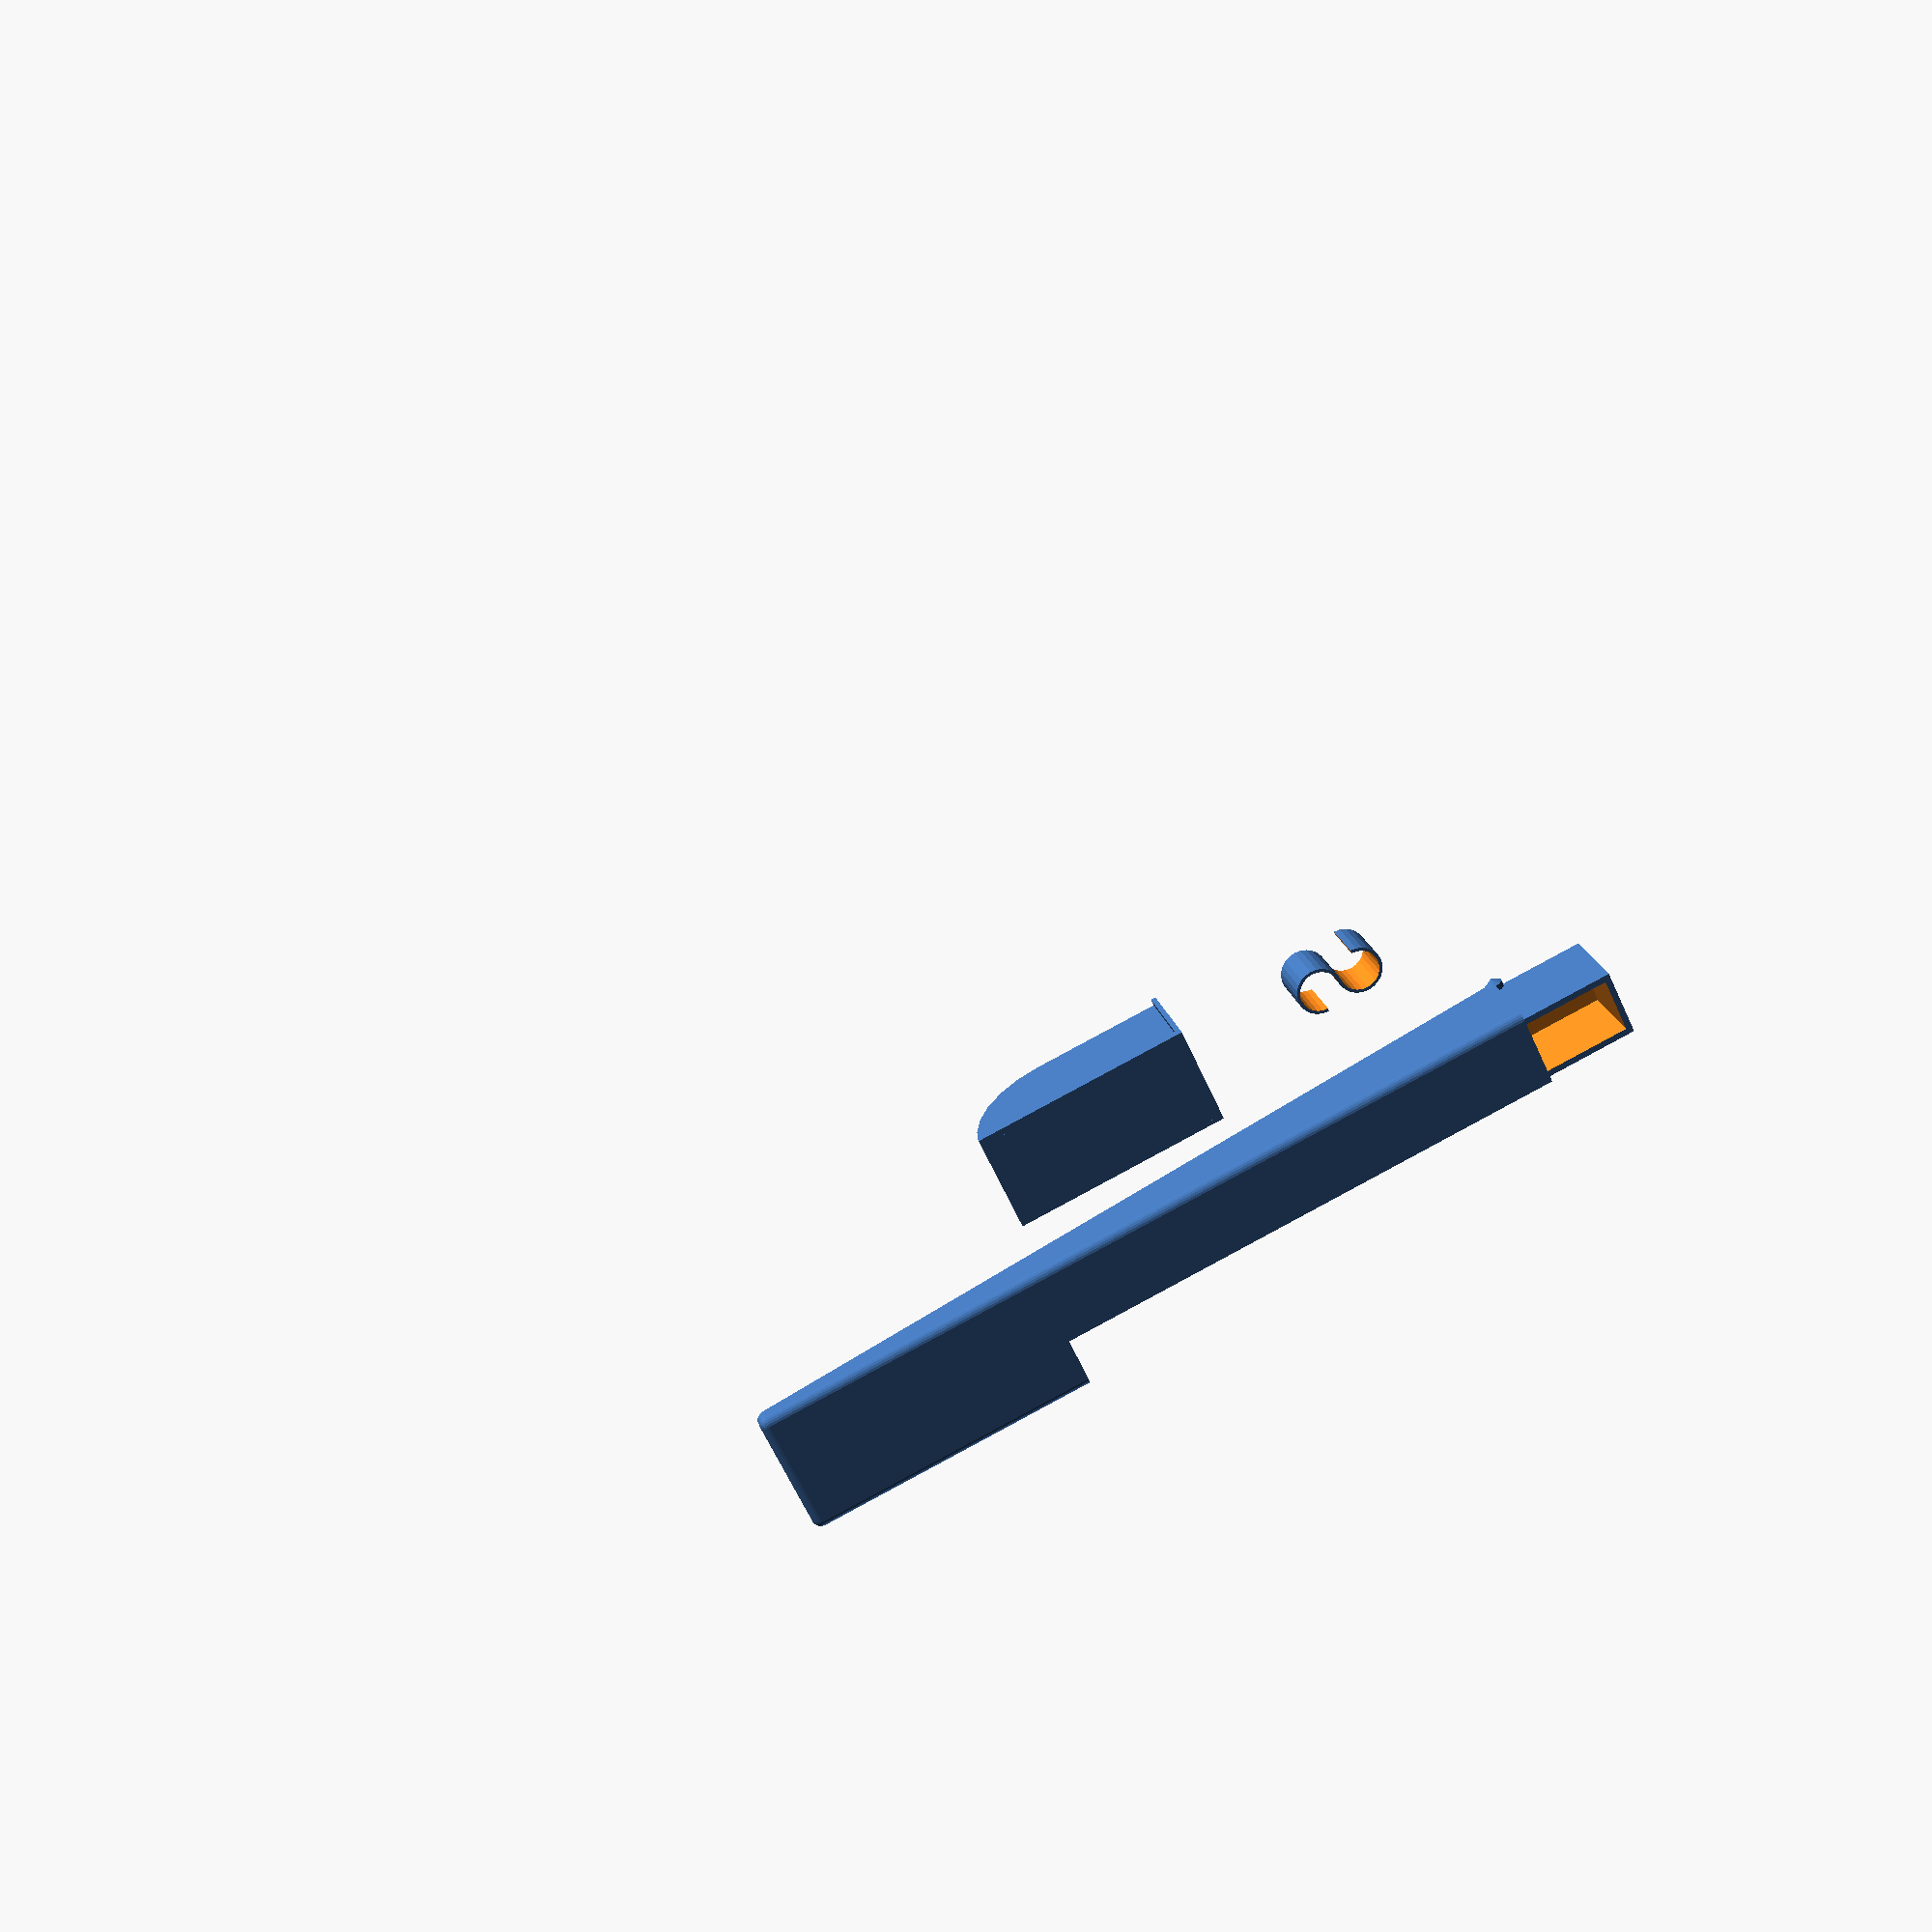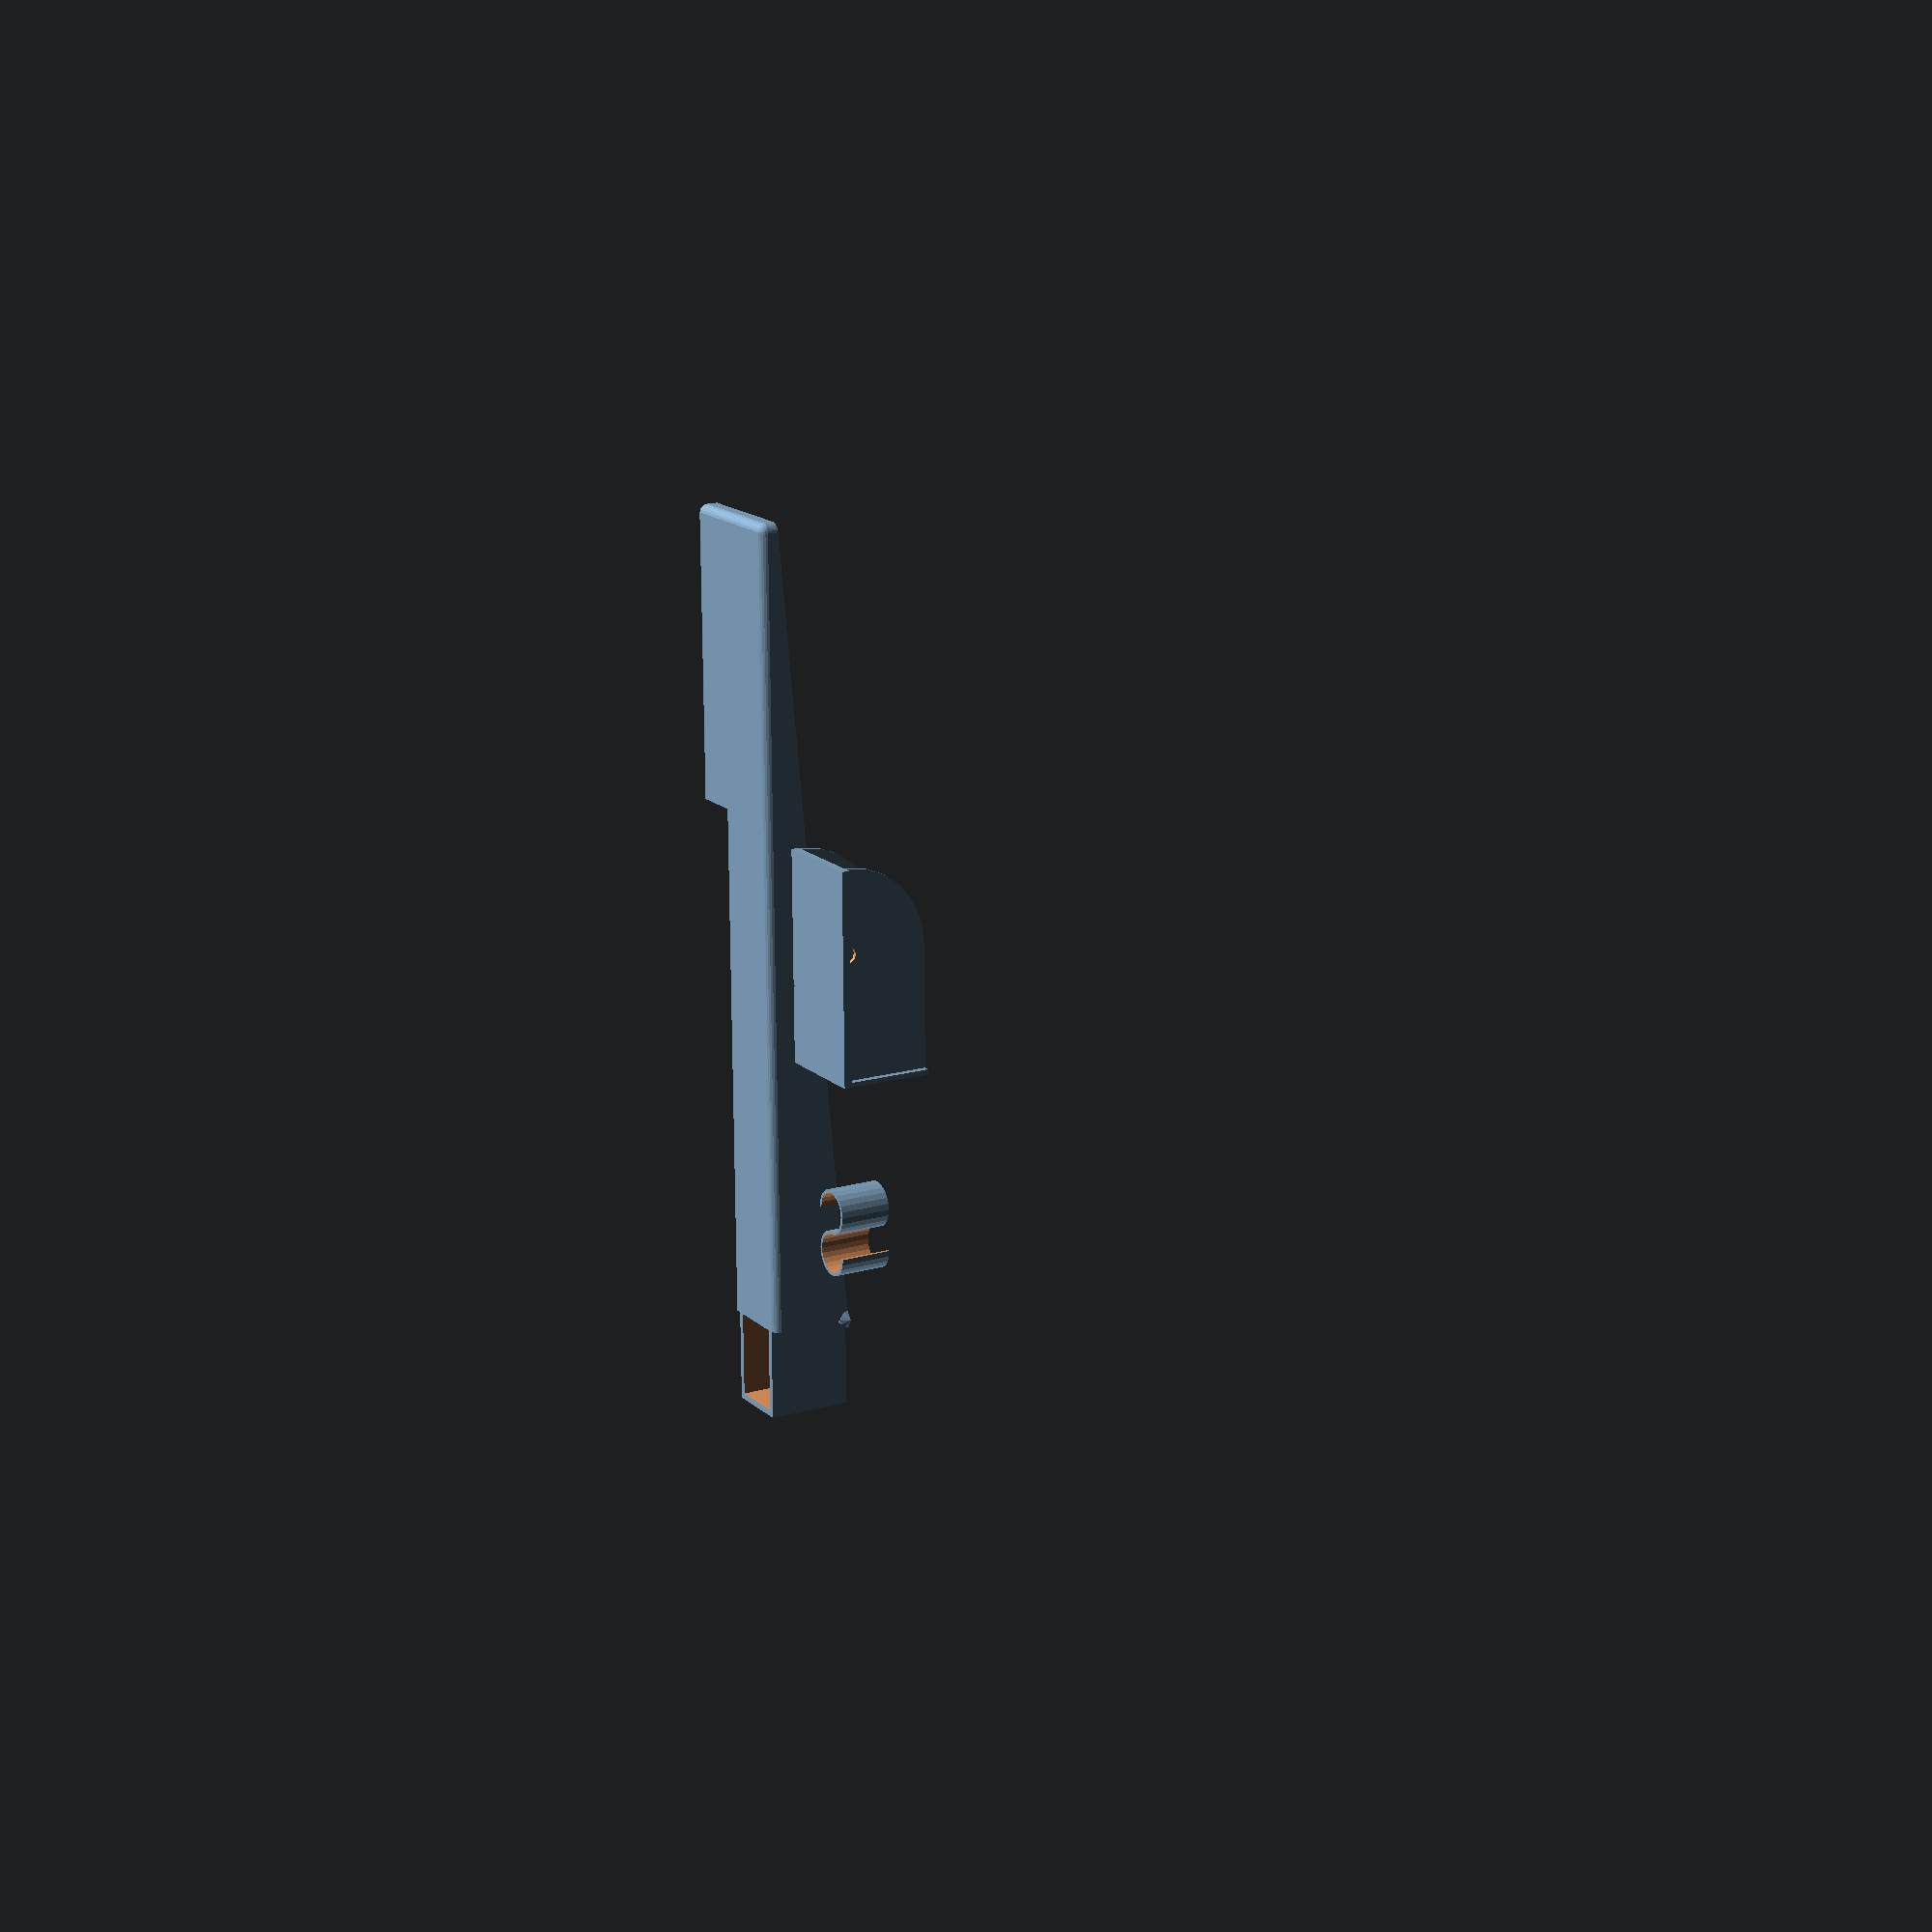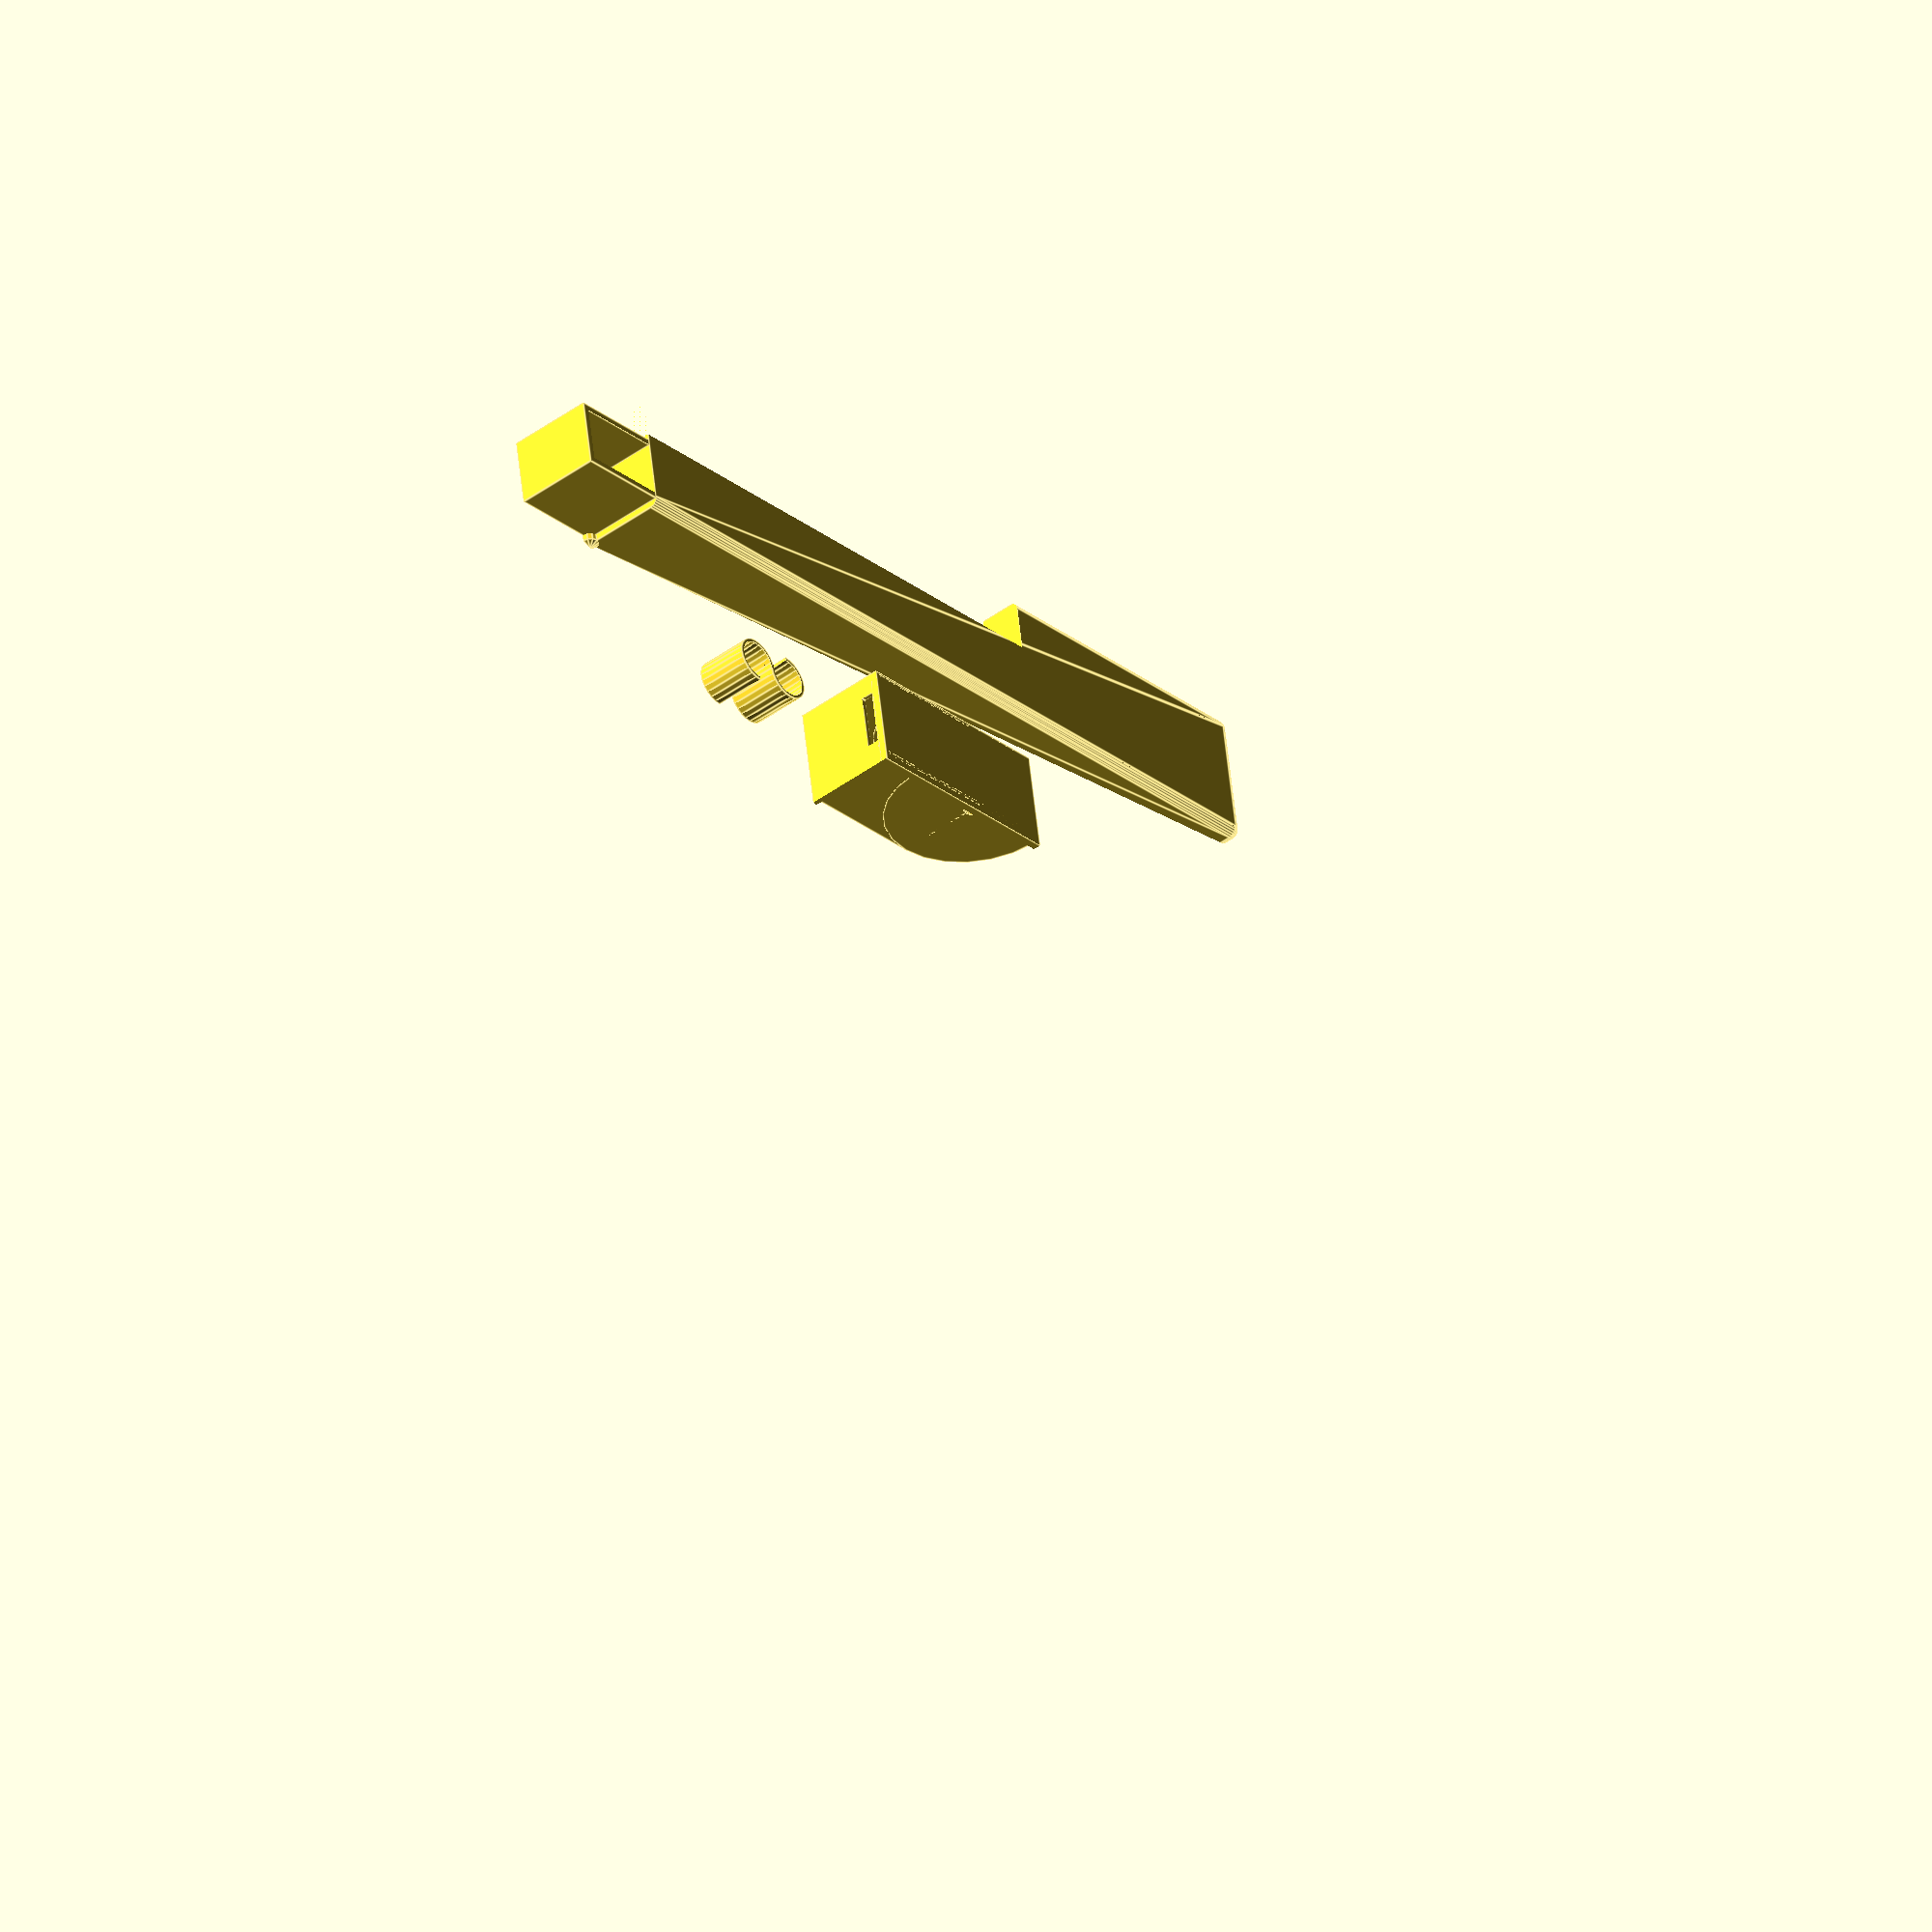
<openscad>
/* piano-keyboard.scad - piano keyboard with dimensions copied from my midi keyboard
 * William de Beaumont
 * 2017-02-04
 */

/* TODO
 * - abandon back with pennies or springs
 *  - instead put a y-axis hole in back, to put in a long bolt (~4cm?) with 1 or
 *    2 nuts at the back end (or 1 nut and a bunch of washers)
 *  - nuts must be narrower than black_width
 *  - need to keep *some* of the back, so that there's a flat part to balance
 *    on in the key up position. no need for the current back hole, though
 *   - or just make the bolt hole close to the bottom so the nut hits the ground
 * - make support only wall_thickness around hinge, with no back part (tall
 *   single walls delaminate easily, and the back would be in the way of the
 *   bolt)
 */

// measurements taken from my optimus md-1150
octave = 162.5;
white_width = 21.8;
white_gap = octave / 7 - white_width; // suspiciously close to sqrt(2)
black_width = 11; // but slightly narrower at the top
black_top_width = 9.8; // ?
white_depth = 134;
black_min_depth = 77; // at top
black_max_depth = 84; // at bottom, next to top of white key
white_travel = 16.9 - 6.1; // at max end of white key
black_travel = 12 - 5.6; // ? at max end of black key (but tilted)
// height of black key above white key, with neither depressed
black_min_height = 8; // at min end of key, toward fulcrum
black_max_height = 12; // at max end of key
corner_radius = 1.5; // ? approx (maybe less for top of black keys)
// ^^^ doesn't apply to cutouts in white keys for black keys

// measurements from paper transfer
c_stem_width = 13;
d_stem_width = 14;
e_stem_width = 12.75;
f_stem_width = 12.1;
g_stem_width = 12.15;
a_stem_width = 12.15;
b_stem_width = 12.1;

black_gap =
  (octave - 
    ( // add up everything but the black gaps
      c_stem_width +
      d_stem_width +
      e_stem_width +
      f_stem_width +
      g_stem_width +
      a_stem_width +
      b_stem_width +
      5*black_width +
      2*white_gap
    )
  ) / 10;

c_x = 0;
c_sharp_x = c_x + c_stem_width + black_gap;
d_x = c_sharp_x + black_width + black_gap;
d_sharp_x = d_x + d_stem_width + black_gap;
e_x = d_sharp_x + black_width + black_gap;
f_x = e_x + e_stem_width + white_gap;
f_sharp_x = f_x + f_stem_width + black_gap;
g_x = f_sharp_x + black_width + black_gap;
g_sharp_x = g_x + g_stem_width + black_gap;
a_x = g_sharp_x + black_width + black_gap;
a_sharp_x = a_x + a_stem_width + black_gap;
b_x = a_sharp_x + black_width + black_gap;

// end measurements

wall_thickness = 1;
white_thickness = 2*corner_radius;
gap = 0.3;
thin_wall_deduction = 0.2;/* for imperfect printing */
epsilon = 0.01;

key_back_width = black_width;
//key_back_depth = 19 + wall_thickness + 2*gap; // enough to fit a penny around the X axis
key_back_depth = 15;
support_back_depth = 20;
white_back_height = white_travel + white_thickness;
black_back_height = white_back_height + black_min_height;

hinge_radius = corner_radius;
hinge_height = (white_gap - gap)/2 + 0.25/*for imperfect printing*/;

spring_thickness = 0.5; // 1 layer
spring_radius = 3.7; // slightly smaller than would fit without stretching
spring_width = key_back_width - 2*(wall_thickness + gap);

spring_gap_height = 2;
spring_gap_width = spring_width + 2*(gap-epsilon);

$fn=24;

module white_key(left_cutout, right_cutout) {
    translate([-left_cutout,0,0])
  union() {
    // front
    difference() {
      intersection() {
	minkowski() {
	    translate([corner_radius,-(white_depth-corner_radius),0])
	  cube([white_width-2*corner_radius, white_depth-corner_radius, white_travel + white_thickness -corner_radius]);
	  sphere(r=corner_radius);
	}
	  translate([-epsilon,-(white_depth+epsilon),0])
	cube([white_width+2*epsilon, white_depth+epsilon, white_travel + white_thickness +epsilon]);
	// the "10" in the following I think should be:
	// white_thickness*white_travel/sqrt(white_depth*white_depth+white_travel*white_travel)
	// but obviously I made a mistake because that still cuts into the front
	  rotate([-atan2(white_travel, white_depth),0,0])
	  translate([0,-white_depth-10,0])
	cube([white_width+2*epsilon, white_depth + 10, white_travel + white_thickness]);
      }
      if (left_cutout > 0) {
	  translate([-epsilon, epsilon-(black_max_depth + black_gap), -epsilon])
	cube([left_cutout + epsilon, black_max_depth + black_gap, white_travel + white_thickness + 2*epsilon]);
      }
      if (right_cutout > 0) {
	  translate([white_width - right_cutout, epsilon-(black_max_depth + black_gap), -epsilon])
	cube([right_cutout + epsilon, black_max_depth + black_gap, white_travel + white_thickness + 2*epsilon]);
      }
    }
    // back
      translate([left_cutout + (white_width - left_cutout - right_cutout - key_back_width) / 2, 0, 0])
    difference() {
      cube([key_back_width, key_back_depth, white_back_height]);
        translate([wall_thickness, -epsilon, wall_thickness])
      cube([key_back_width - 2*wall_thickness, key_back_depth - wall_thickness + epsilon, white_back_height - wall_thickness + epsilon]);
    }
    // hinge
      translate([left_cutout,0,0])
    intersection() {
	rotate([0,90,0])
      rotate_extrude(convexity=2, $fn=12) {
	polygon(points=[
	  [0, -hinge_height],
	  [hinge_radius, 0],
	  [hinge_radius, white_width-left_cutout-right_cutout],
	  [0, white_width-left_cutout-right_cutout+hinge_height],
	]);
      }
      union() {
	  translate([-(hinge_height+epsilon),0,0])
	cube([white_width+2*hinge_height+2*epsilon, hinge_radius+epsilon, hinge_radius+epsilon]);
	  rotate([-atan2(white_travel, white_depth),0,0])
	  translate([-(hinge_height+epsilon),-hinge_radius,0])
	cube([white_width+2*hinge_height+2*epsilon, hinge_radius+epsilon, hinge_radius+epsilon]);
      }
    }
  }
}

module black_key() {
  /* no-radius version
    translate([0,0,white_travel + white_thickness])
  polyhedron(
    points=[
      // at top of white keys
      [		 0,			0, 0],
      [black_width,			0, 0],
      [		 0,	-black_max_depth,  0],
      [black_width,	-black_max_depth,  0],
      // at top of black key
      [(black_width - black_top_width)/2,
       0,
       black_min_height],
      [black_width - (black_width - black_top_width)/2,
       0,
       black_min_height],
      [(black_width - black_top_width)/2,
       -black_min_depth,
       black_max_height],
      [black_width - (black_width - black_top_width)/2,
       -black_min_depth,
       black_max_height]
    ],
    faces=[
      [0,2,3,1], // bottom
      [4,5,7,6], // top
      [0,4,6,2], // left
      [1,3,7,5], // right
      [0,1,5,4], // back
      [2,6,7,3], // front
    ],
    convexity=2
  );*/
  // radius version
  difference() {
    union() {
      // bottom (under top of white keys)
	translate([0, -(black_max_depth-corner_radius), 0])
      cube([black_width, black_max_depth-corner_radius, white_travel + white_thickness]);
	translate([corner_radius, -black_max_depth, 0])
      cube([black_width - 2*corner_radius, corner_radius, white_travel + white_thickness]);
	translate([corner_radius, -(black_max_depth-corner_radius), 0])
      cylinder(r=corner_radius, h=white_travel + white_thickness);
	translate([black_width - corner_radius, -(black_max_depth-corner_radius), 0])
      cylinder(r=corner_radius, h=white_travel + white_thickness);
      // back
      cube([key_back_width, key_back_depth, black_back_height]);
      // top (over top of white keys)
      minkowski() {
	  translate([0,0,white_travel + white_thickness])
	polyhedron(
	  points=[
	    // at top of white keys
	    [corner_radius,				0,		0],
	    [black_width-corner_radius,			0,		0],
	    [corner_radius,	-black_max_depth+corner_radius,		0],
	    [black_width-corner_radius,-black_max_depth+corner_radius,	0],
	    // at top of black key
	    [(black_width - black_top_width)/2+corner_radius,
	     0,
	     black_min_height-corner_radius],
	    [black_width - (black_width - black_top_width)/2 - corner_radius,
	     0,
	     black_min_height-corner_radius],
	    [(black_width - black_top_width)/2+corner_radius,
	     -black_min_depth+corner_radius,
	     black_max_height-corner_radius],
	    [black_width - (black_width - black_top_width)/2 - corner_radius,
	     -black_min_depth+corner_radius,
	     black_max_height-corner_radius]
	  ],
	  faces=[
	    [0,2,3,1], // bottom
	    [4,5,7,6], // top
	    [0,4,6,2], // left
	    [1,3,7,5], // right
	    [0,1,5,4], // back
	    [2,6,7,3], // front
	  ],
	  convexity=2
	);
	sphere(r=corner_radius);
      }
    }
    // bottom angle
      rotate([-atan2(black_travel, black_max_depth),0,0])
      translate([-epsilon,-black_max_depth-10, -white_travel])
    cube([black_width+2*epsilon, black_max_depth + 10, white_travel]);
    // top angle
      translate([0,0, white_travel + white_thickness + black_min_height + epsilon])
      rotate([-(atan2(black_max_height-black_min_height, black_min_depth) /* fudge factor? */+5*epsilon),0,0])
      translate([-epsilon,-black_max_depth, 0])
    cube([black_width+2*epsilon, key_back_depth + black_max_depth + 10, white_travel]);
    // back holes
      translate([wall_thickness, -epsilon, wall_thickness])
    cube([key_back_width - 2*wall_thickness, key_back_depth - wall_thickness + epsilon, black_back_height - wall_thickness + epsilon]);
      translate([wall_thickness+epsilon, key_back_depth-(wall_thickness+epsilon), white_travel + white_thickness])
    cube([spring_gap_width, wall_thickness + 2*epsilon, spring_gap_height]);
  }
  // hinge
  intersection() {
      rotate([0,90,0])
    rotate_extrude(convexity=2, $fn=12) {
      polygon(points=[
	[0, -hinge_height],
	[hinge_radius, 0],
	[hinge_radius, black_width],
	[0, black_width+hinge_height],
      ]);
    }
    union() {
	translate([-(hinge_height+epsilon),0,0])
      cube([black_width+2*hinge_height+2*epsilon, hinge_radius+epsilon, hinge_radius+epsilon]);
	rotate([-atan2(black_travel, black_max_depth),0,0])
	translate([-(hinge_height+epsilon),-hinge_radius,0])
      cube([black_width+2*hinge_height+2*epsilon, hinge_radius+epsilon, hinge_radius+epsilon]);
    }
  }
}

module octave_white_keys() {
  translate([c_x,0,0]) white_key(0, white_width - c_stem_width);
    translate([d_x,0,0])
  white_key(
    d_x - (white_width + white_gap),
    2*white_width + white_gap - (d_sharp_x - black_gap)
  );
    translate([e_x,0,0])
  white_key(
    e_x - 2*(white_width + white_gap),
    0
  );
    translate([f_x,0,0])
  white_key(
    0,
    4*white_width + 3*white_gap - (f_sharp_x - black_gap)
  );
    translate([g_x,0,0])
  white_key(
    g_x - 4*(white_width + white_gap),
    5*white_width + 4*white_gap - (g_sharp_x - black_gap)
  );
    translate([a_x,0,0])
  white_key(
    a_x - 5*(white_width + white_gap),
    6*white_width + 5*white_gap - (a_sharp_x - black_gap)
  );
    translate([b_x,0,0])
  white_key(
    b_x - 6*(white_width + white_gap),
    0
  );
}

module octave_black_keys() {
  translate([c_sharp_x,0,0]) black_key();
  translate([d_sharp_x,0,0]) black_key();
  translate([f_sharp_x,0,0]) black_key();
  translate([g_sharp_x,0,0]) black_key();
  translate([a_sharp_x,0,0]) black_key();
}

module octave() {
  octave_white_keys();
  octave_black_keys();
}

module spring() {
  difference() {
    cylinder(r=spring_radius, h=spring_width);
      translate([0,0,-epsilon])
    cylinder(r=spring_radius-spring_thickness, h=spring_width + 2*epsilon);
      translate([0, -(spring_radius+epsilon), -epsilon])
    cube([spring_radius+epsilon, spring_radius+epsilon, spring_width + 2*epsilon]);
  }
    translate([-epsilon,-(2*spring_radius-spring_thickness), 0])
  difference() {
    cylinder(r=spring_radius, h=spring_width);
      translate([0,0,-epsilon])
    cylinder(r=spring_radius-spring_thickness, h=spring_width + 2*epsilon);
      translate([-(spring_radius+epsilon), 0, -epsilon])
    cube([spring_radius+epsilon, spring_radius+epsilon, spring_width + 2*epsilon]);
  }
}

module spring_assembled() {
    translate([spring_width,support_back_depth,spring_radius + spring_gap_height - 2*gap])
    rotate([-60,0,0])
    rotate([0,-90,0])
  spring();
}

module springs_assembled() {
  translate([(c_x+c_sharp_x-spring_width-black_gap)/2,0,0]) spring_assembled();
  translate([(c_sharp_x+d_x-spring_width-black_gap)/2,0,0]) spring_assembled();
  translate([(d_x+d_sharp_x-spring_width-black_gap)/2,0,0]) spring_assembled();
  translate([(d_sharp_x+e_x-spring_width-black_gap)/2,0,0]) spring_assembled();
  translate([(e_x+f_x      -spring_width-white_gap)/2,0,0]) spring_assembled();
  translate([(f_x+f_sharp_x-spring_width-black_gap)/2,0,0]) spring_assembled();
  translate([(f_sharp_x+g_x-spring_width-black_gap)/2,0,0]) spring_assembled();
  translate([(g_x+g_sharp_x-spring_width-black_gap)/2,0,0]) spring_assembled();
  translate([(g_sharp_x+a_x-spring_width-black_gap)/2,0,0]) spring_assembled();
  translate([(a_x+a_sharp_x-spring_width-black_gap)/2,0,0]) spring_assembled();
  translate([(a_sharp_x+b_x-spring_width-black_gap)/2,0,0]) spring_assembled();
  translate([(b_x+octave   -spring_width-white_gap)/2,0,0]) spring_assembled();
}

black_wall_thickness = black_gap - 2*(gap+thin_wall_deduction);
white_wall_thickness = white_gap - 2*(gap+thin_wall_deduction);

module support_wall(thickness) {
  difference() {
    union() {
        translate([0,0,-(wall_thickness + gap)])
      cube([thickness, support_back_depth + gap + thin_wall_deduction, white_travel + white_thickness + wall_thickness + gap]);
        rotate([0,90,0])
      cylinder(r=white_travel + white_thickness, h=thickness);
    }
      translate([-epsilon,0,0])
      rotate([0,90,0])
    cylinder(r=hinge_radius, h=thickness+2*epsilon);
      translate([-epsilon, -(white_travel + white_thickness + epsilon), -(white_travel + white_thickness + wall_thickness + gap)+epsilon])
    cube([thickness+2*epsilon, 2*(white_travel + white_thickness + epsilon), white_travel + white_thickness]);
  }
}

// key support with holes for hinges
// two versions: one with two B-C separators, and one with only one, at the high end
module support(include_first_wall) {
  // bottom
    translate([
      (include_first_wall ? -white_gap : 0),
      -(white_travel + white_thickness),
      -(wall_thickness + gap)
    ])
  cube([
    octave + (include_first_wall ? white_gap : 0),
    support_back_depth + white_travel + white_thickness + wall_thickness + gap,
    wall_thickness + gap
  ]);
  // back
  difference() {
      translate([
	(include_first_wall ? -white_gap : 0),
	support_back_depth + gap + thin_wall_deduction,
	-gap
      ])
    cube([
      octave + (include_first_wall ? white_gap : 0),
      wall_thickness - thin_wall_deduction,
      white_travel + white_thickness + gap
    ]);
    // spring gaps
      translate([(c_x+c_sharp_x-spring_width-black_gap)/2-gap,
		support_back_depth+gap, epsilon])
    cube([spring_gap_width, wall_thickness + 2*epsilon, spring_gap_height]);
      translate([(c_sharp_x+d_x-spring_width-black_gap)/2-gap,
		support_back_depth+gap, epsilon])
    cube([spring_gap_width, wall_thickness + 2*epsilon, spring_gap_height]);
      translate([(d_x+d_sharp_x-spring_width-black_gap)/2-gap,
		support_back_depth+gap, epsilon])
    cube([spring_gap_width, wall_thickness + 2*epsilon, spring_gap_height]);
      translate([(d_sharp_x+e_x-spring_width-black_gap)/2-gap,
		support_back_depth+gap, epsilon])
    cube([spring_gap_width, wall_thickness + 2*epsilon, spring_gap_height]);
      translate([(e_x+f_x      -spring_width-white_gap)/2-gap,
		support_back_depth+gap, epsilon])
    cube([spring_gap_width, wall_thickness + 2*epsilon, spring_gap_height]);
      translate([(f_x+f_sharp_x-spring_width-black_gap)/2-gap,
		support_back_depth+gap, epsilon])
    cube([spring_gap_width, wall_thickness + 2*epsilon, spring_gap_height]);
      translate([(f_sharp_x+g_x-spring_width-black_gap)/2-gap,
		support_back_depth+gap, epsilon])
    cube([spring_gap_width, wall_thickness + 2*epsilon, spring_gap_height]);
      translate([(g_x+g_sharp_x-spring_width-black_gap)/2-gap,
		support_back_depth+gap, epsilon])
    cube([spring_gap_width, wall_thickness + 2*epsilon, spring_gap_height]);
      translate([(g_sharp_x+a_x-spring_width-black_gap)/2-gap,
		support_back_depth+gap, epsilon])
    cube([spring_gap_width, wall_thickness + 2*epsilon, spring_gap_height]);
      translate([(a_x+a_sharp_x-spring_width-black_gap)/2-gap,
		support_back_depth+gap, epsilon])
    cube([spring_gap_width, wall_thickness + 2*epsilon, spring_gap_height]);
      translate([(a_sharp_x+b_x-spring_width-black_gap)/2-gap,
		support_back_depth+gap, epsilon])
    cube([spring_gap_width, wall_thickness + 2*epsilon, spring_gap_height]);
      translate([(b_x+octave   -spring_width-white_gap)/2-gap,
		support_back_depth+gap, epsilon])
    cube([spring_gap_width, wall_thickness + 2*epsilon, spring_gap_height]);
  }
  // between keys
  if (include_first_wall) {
      translate([c_x-white_gap+gap, 0, 0])
    support_wall(white_wall_thickness);
  }
    translate([c_sharp_x-black_gap+gap, 0, 0])
  support_wall(black_wall_thickness);
    translate([d_x-black_gap+gap, 0, 0])
  support_wall(black_wall_thickness);
    translate([d_sharp_x-black_gap+gap, 0, 0])
  support_wall(black_wall_thickness);
    translate([e_x-black_gap+gap, 0, 0])
  support_wall(black_wall_thickness);
    translate([f_x-white_gap+gap, 0, 0])
  support_wall(white_wall_thickness);
    translate([f_sharp_x-black_gap+gap, 0, 0])
  support_wall(black_wall_thickness);
    translate([g_x-black_gap+gap, 0, 0])
  support_wall(black_wall_thickness);
    translate([g_sharp_x-black_gap+gap, 0, 0])
  support_wall(black_wall_thickness);
    translate([a_x-black_gap+gap, 0, 0])
  support_wall(black_wall_thickness);
    translate([a_sharp_x-black_gap+gap, 0, 0])
  support_wall(black_wall_thickness);
    translate([b_x-black_gap+gap, 0, 0])
  support_wall(black_wall_thickness);
    translate([octave-white_gap+gap, 0, 0])
  support_wall(white_wall_thickness);
}

module assembled() {
  octave();
  support(true);
    translate([octave, 0, 0])
  support(false);
  springs_assembled();
}

module plated_white_keys() {
    translate([0,0,white_travel + white_thickness])
    rotate([0,180,0])
  octave_white_keys();
}

module plated_black_keys() {
    translate([0,0,black_min_height + white_travel + white_thickness])
    rotate([0,180,0])
    rotate([(atan2(black_max_height-black_min_height, black_min_depth) /* fudge factor? */+5*epsilon),0,0])
  octave_black_keys();
}

module plated_keys() {
  plated_white_keys();
  plated_black_keys();
}

//assembled();
//plated_keys();
//support(true);
//support(false);
//spring();

//
// fit test
//

  rotate([0,0,40])
union() {
  // plated C key
    translate([0,0,white_travel + white_thickness])
    rotate([0,180,0])
  white_key(0, white_width - c_stem_width);
  // // plated C# key
  //   translate([0,0,black_min_height + white_travel + white_thickness])
  //   rotate([0,180,0])
  //   rotate([(atan2(black_max_height-black_min_height, black_min_depth) /* fudge factor? */+5*epsilon),0,0])
  // black_key();
  // plated support for C(#) key only
    translate([0,-20,0])
  intersection() {
      translate([5 /*20*/,-80,-epsilon])
    cube([20,60,30]);
      translate([10, -50, wall_thickness + gap])
    support(true);
  }
    translate([20,-20,0])
  spring();
}

</openscad>
<views>
elev=339.1 azim=335.1 roll=166.7 proj=p view=solid
elev=343.4 azim=220.6 roll=239.7 proj=p view=solid
elev=42.2 azim=138.8 roll=132.2 proj=o view=edges
</views>
